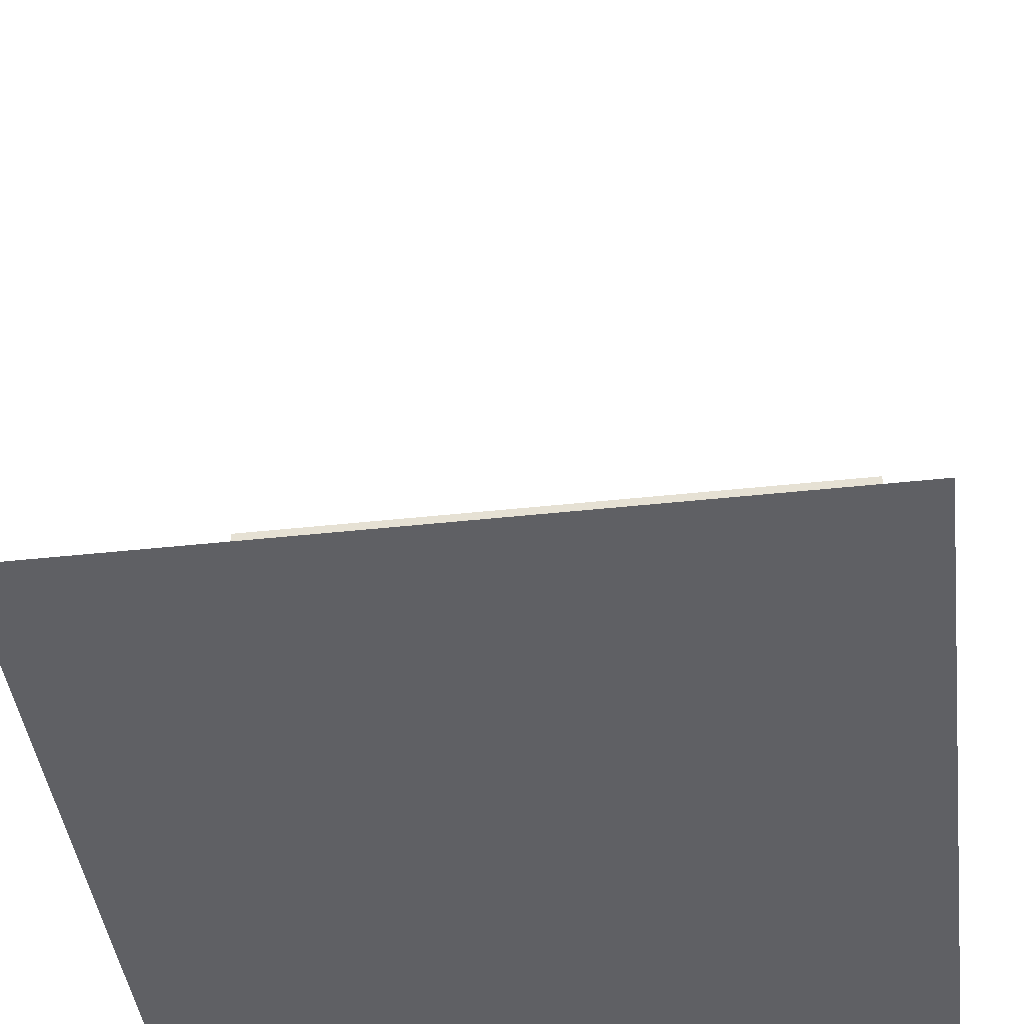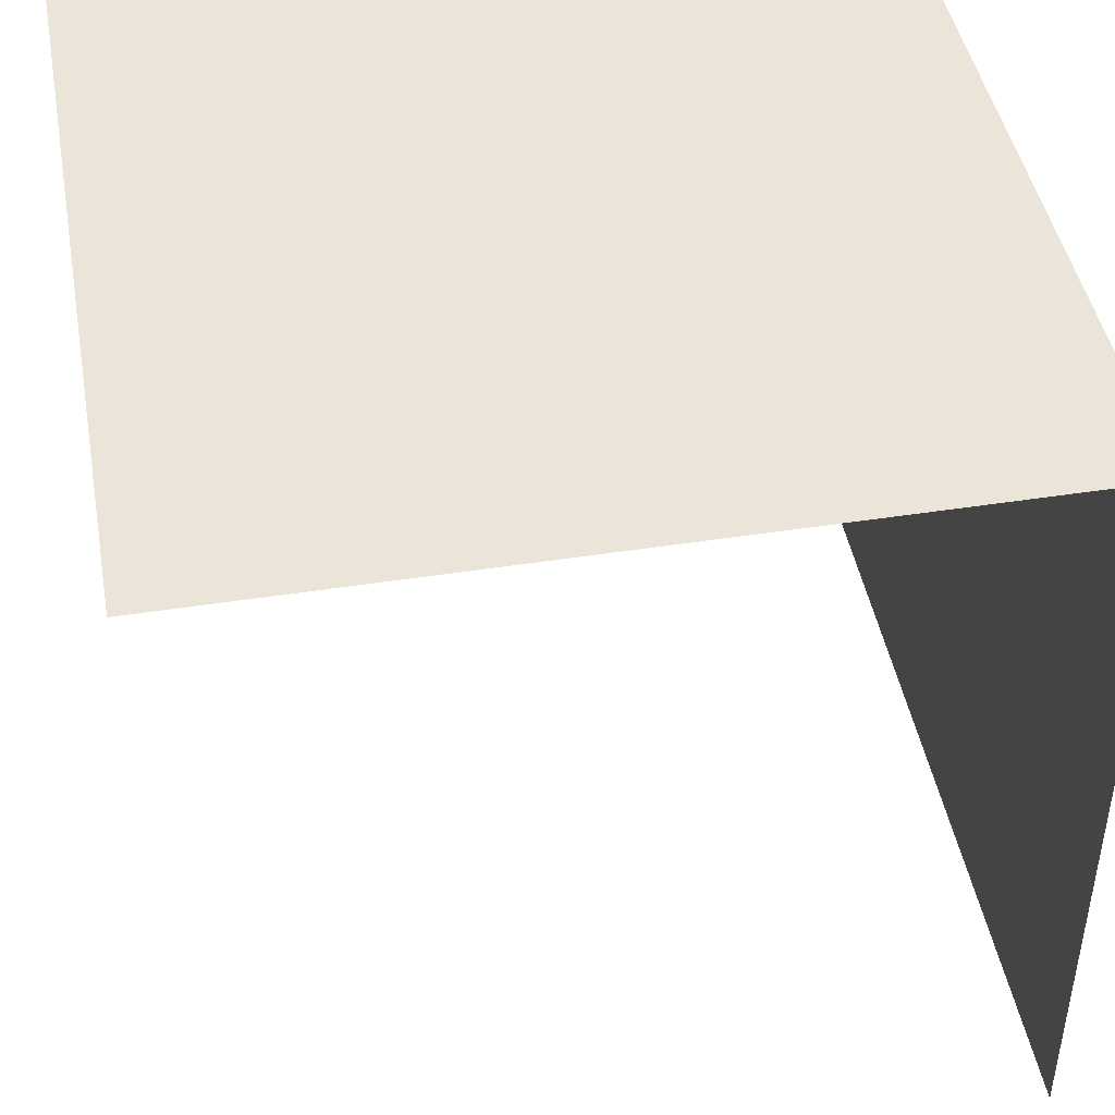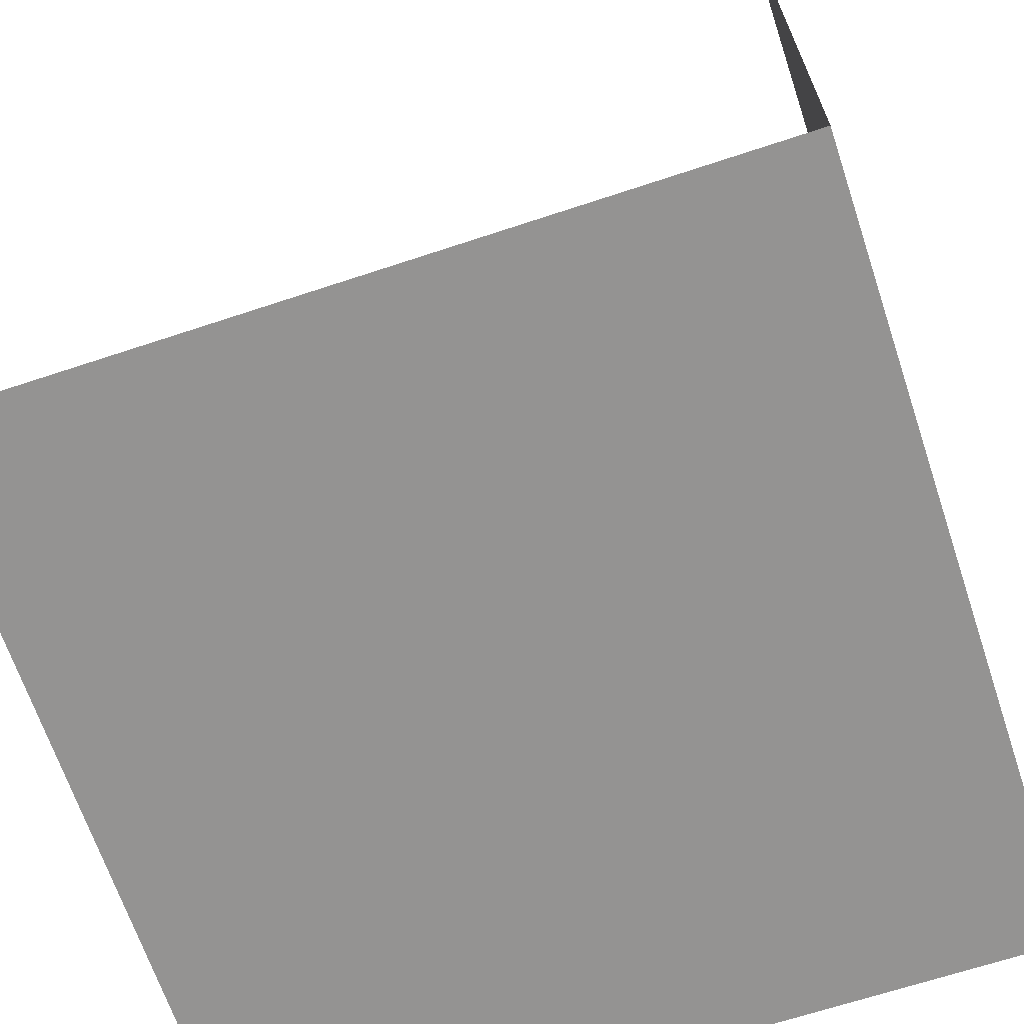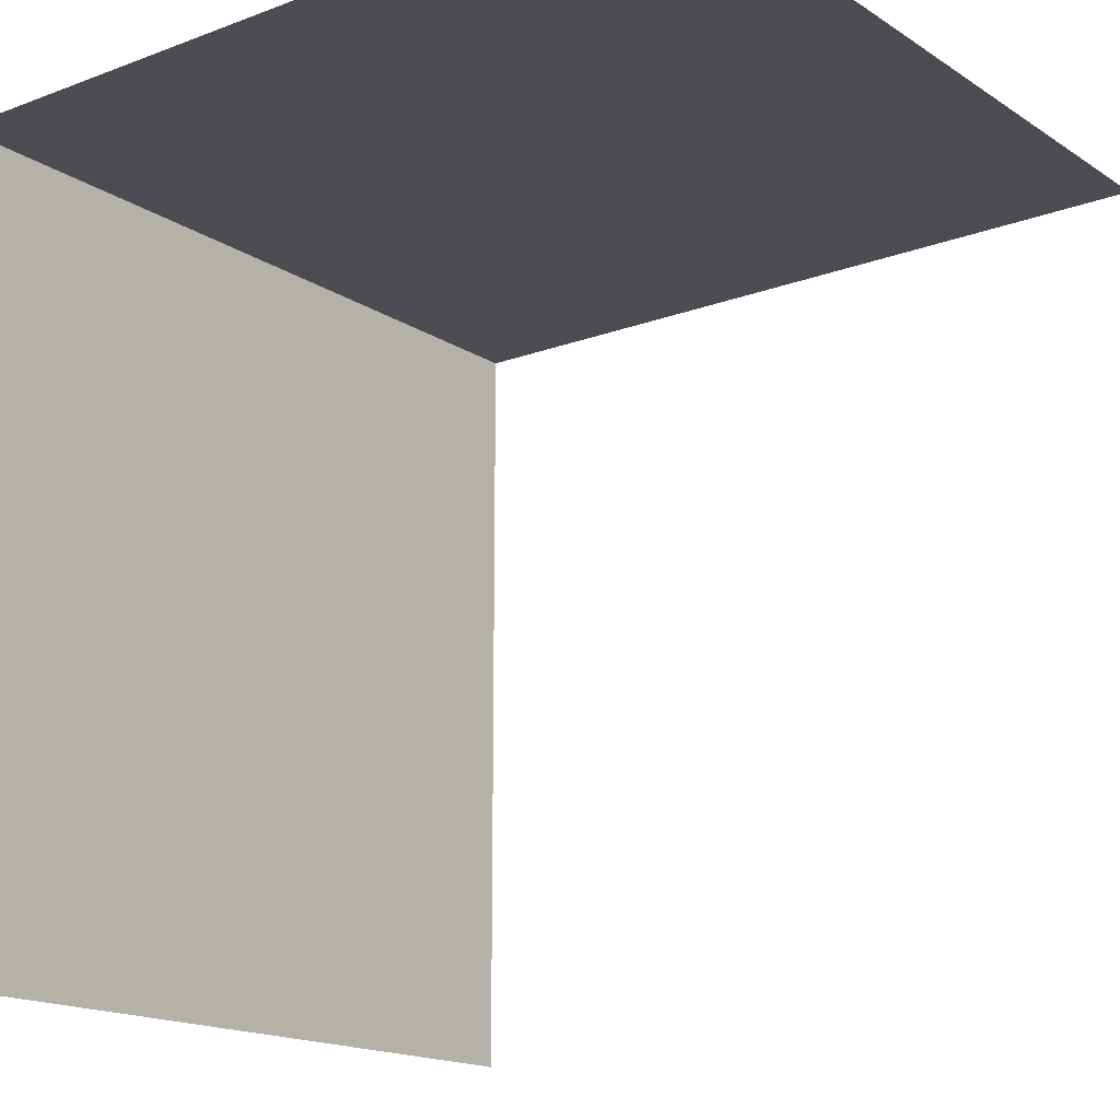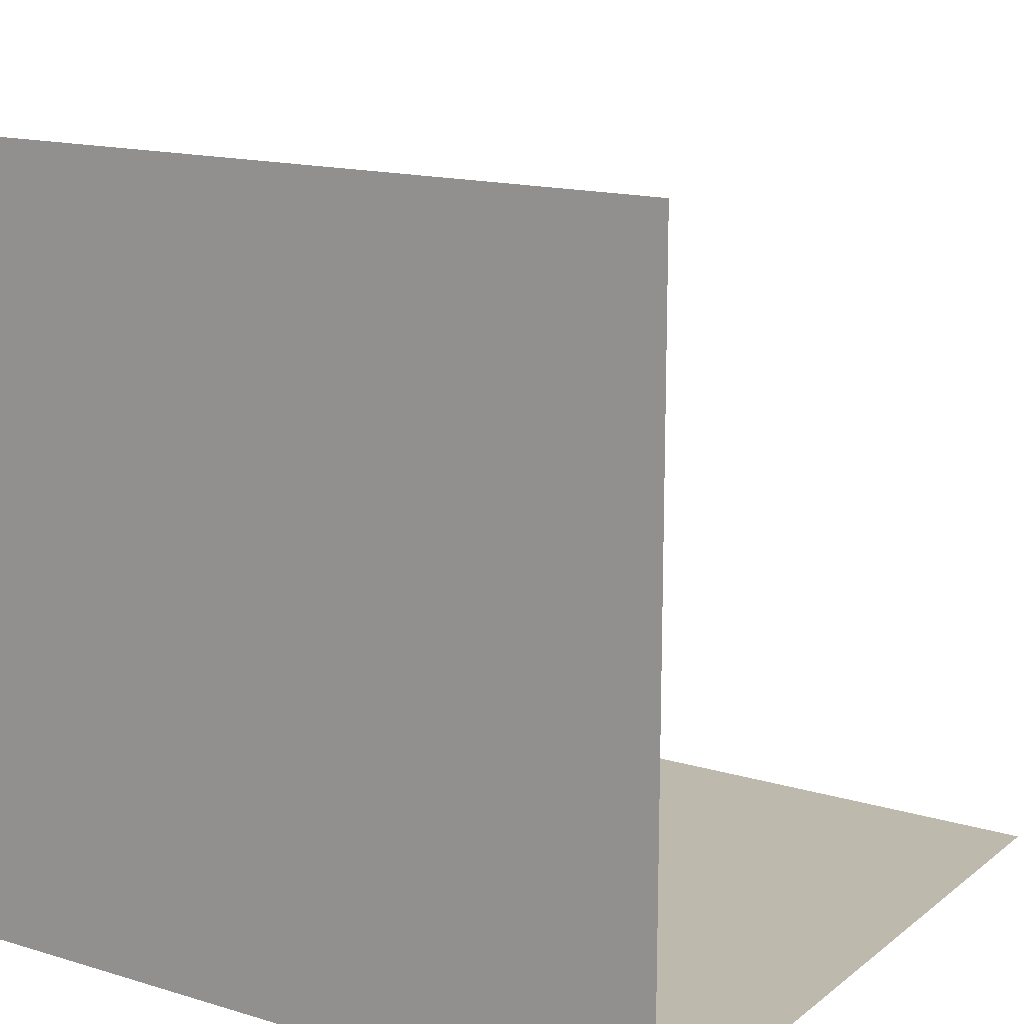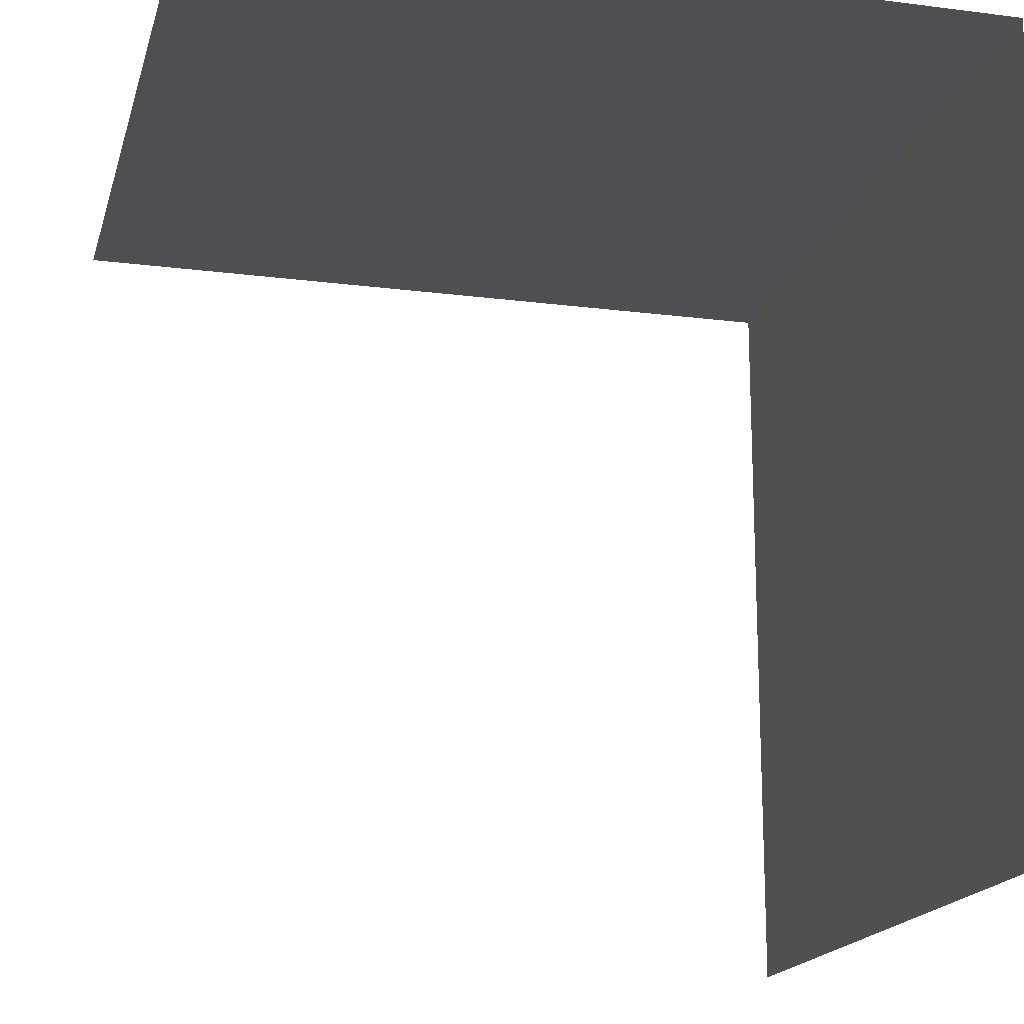
<metadata>
{"format":"obj","ext":"obj","renderer":"f3d","projection":"perspective","resolution":1024,"background":"white","views":[{"elev":-44.4,"azim":-172.8,"up":"+Y"},{"elev":44.7,"azim":-100.3,"up":"+Z"},{"elev":-66.8,"azim":-71.6,"up":"+Y"},{"elev":-16.4,"azim":127.5,"up":"+Z"},{"elev":15.2,"azim":32.7,"up":"+Y"},{"elev":-17.8,"azim":-104.1,"up":"+Z"}]}
</metadata>
<code>
v 50 -50 50
v 50 50 50
v -50 50 50
v -50 -50 50
v 50 -50 -50
v 50 -50 50
v -50 -50 50
v -50 -50 -50
f 1 4 3 2
f 5 8 7 6

</code>
